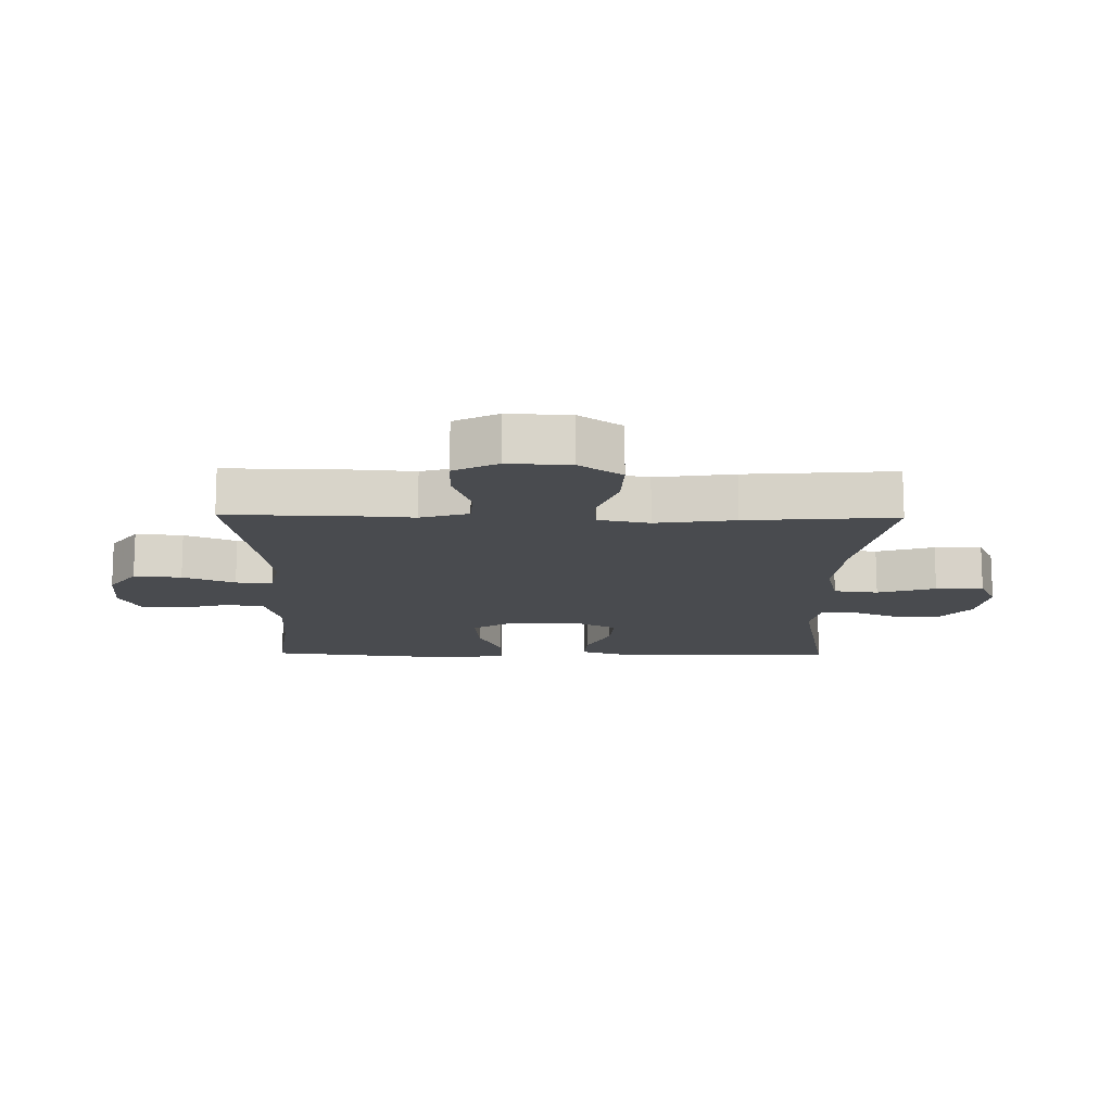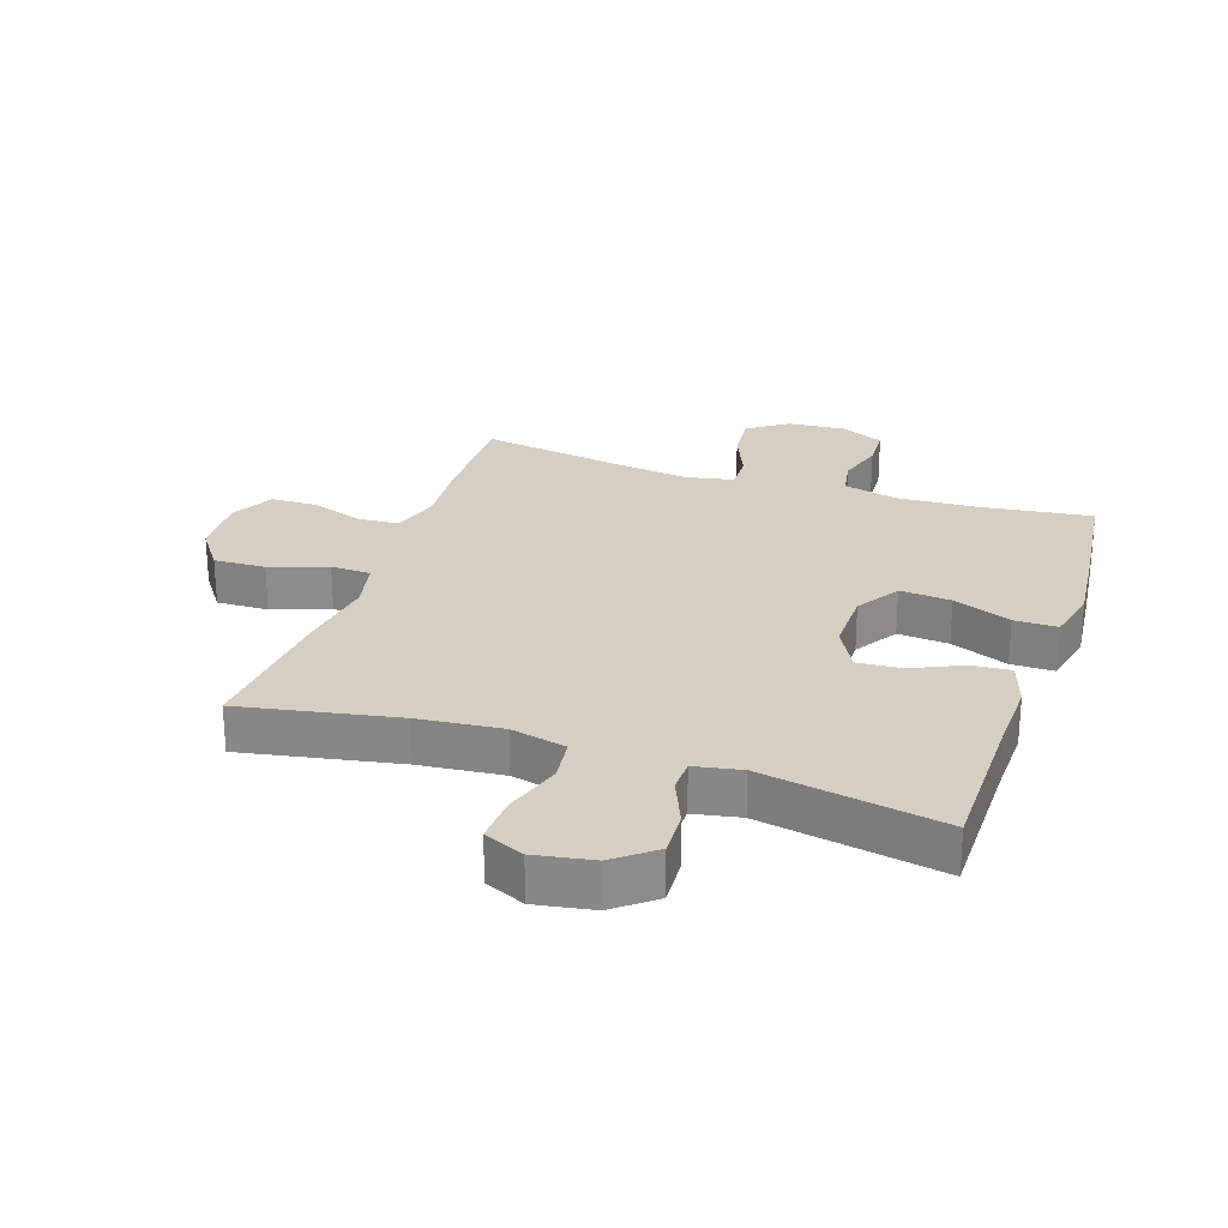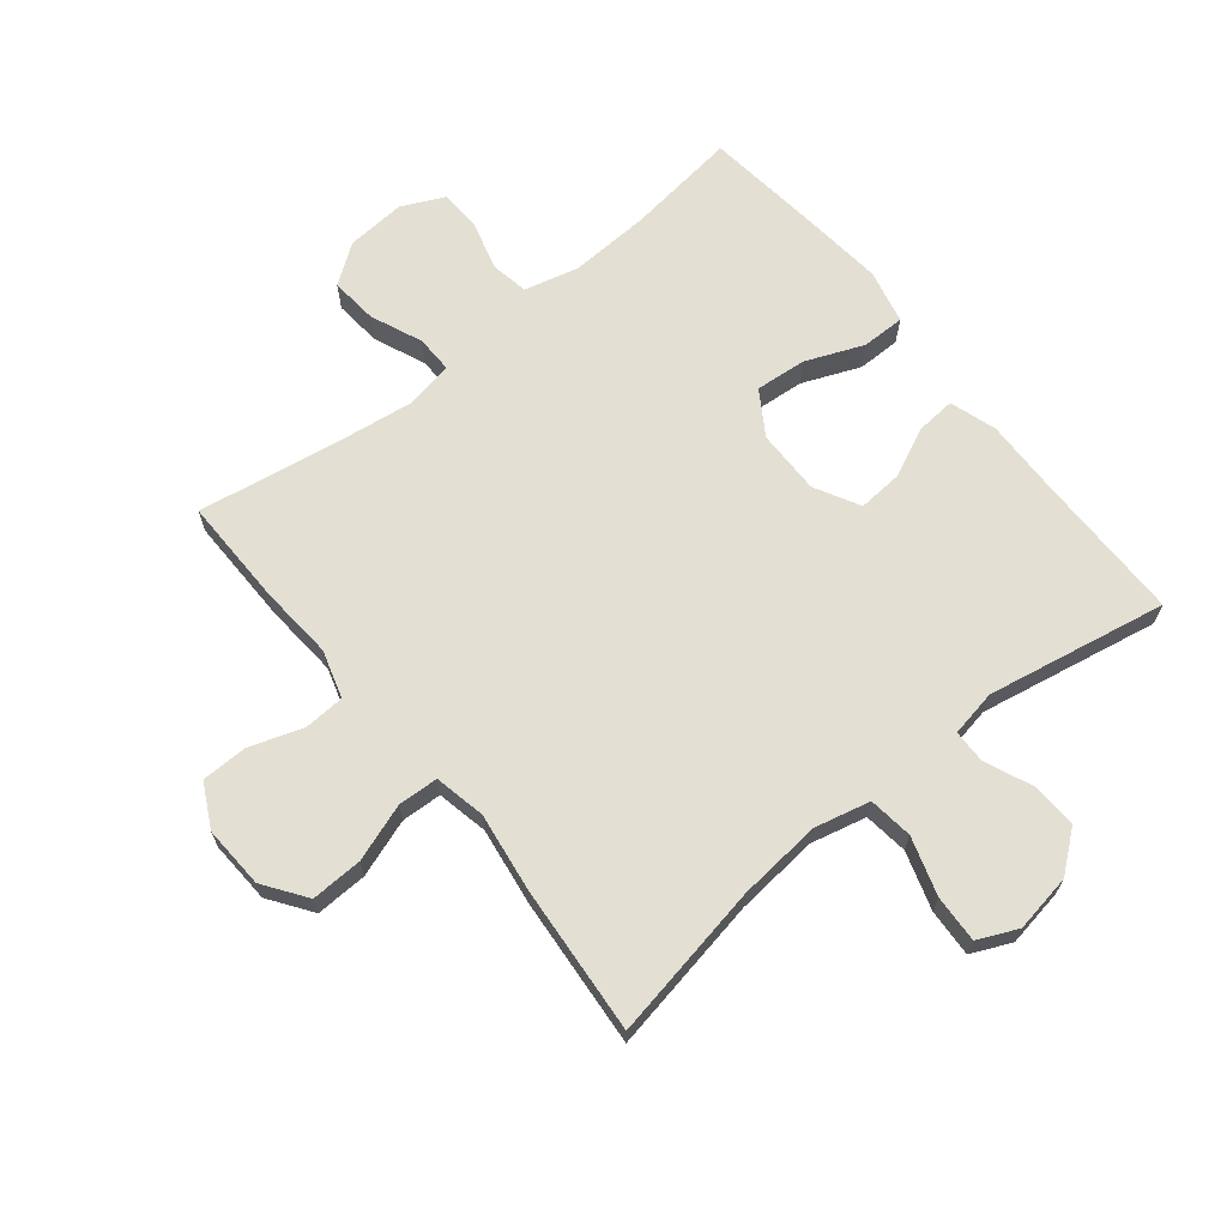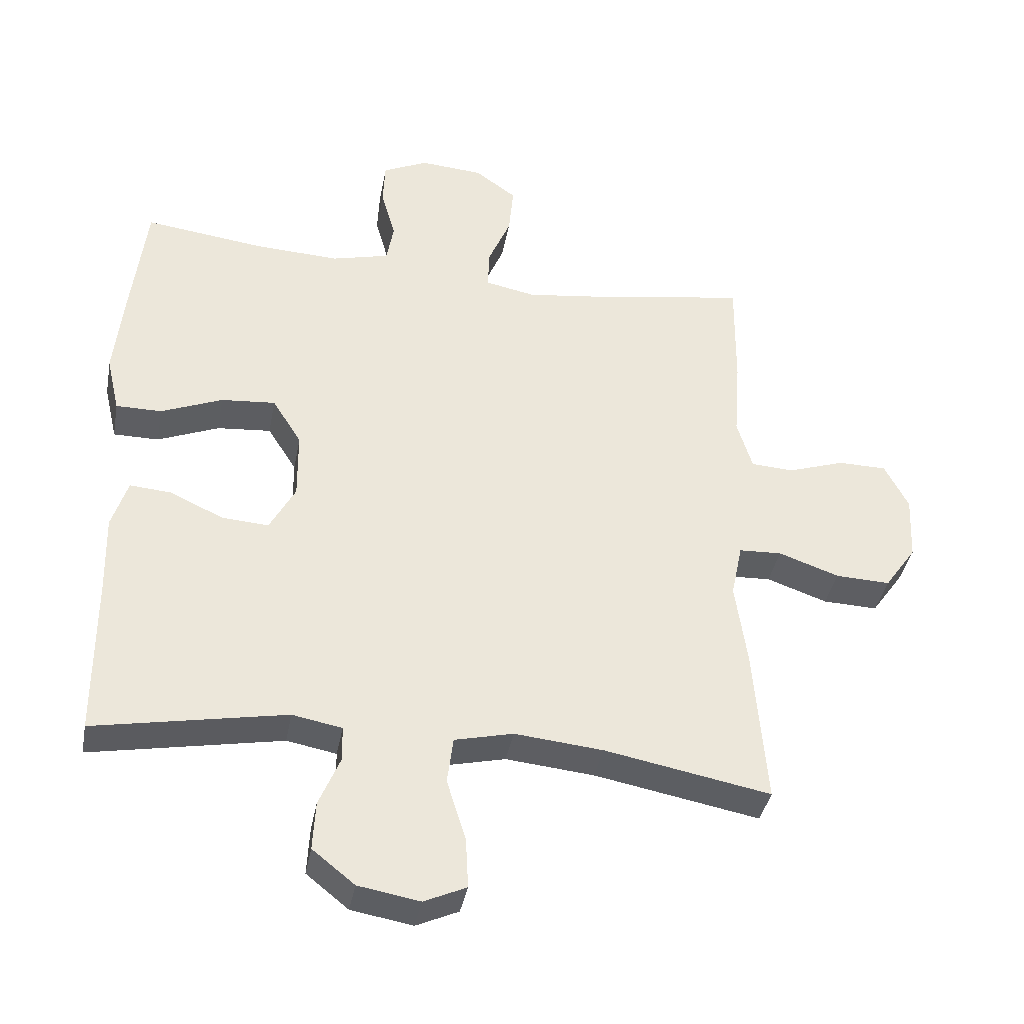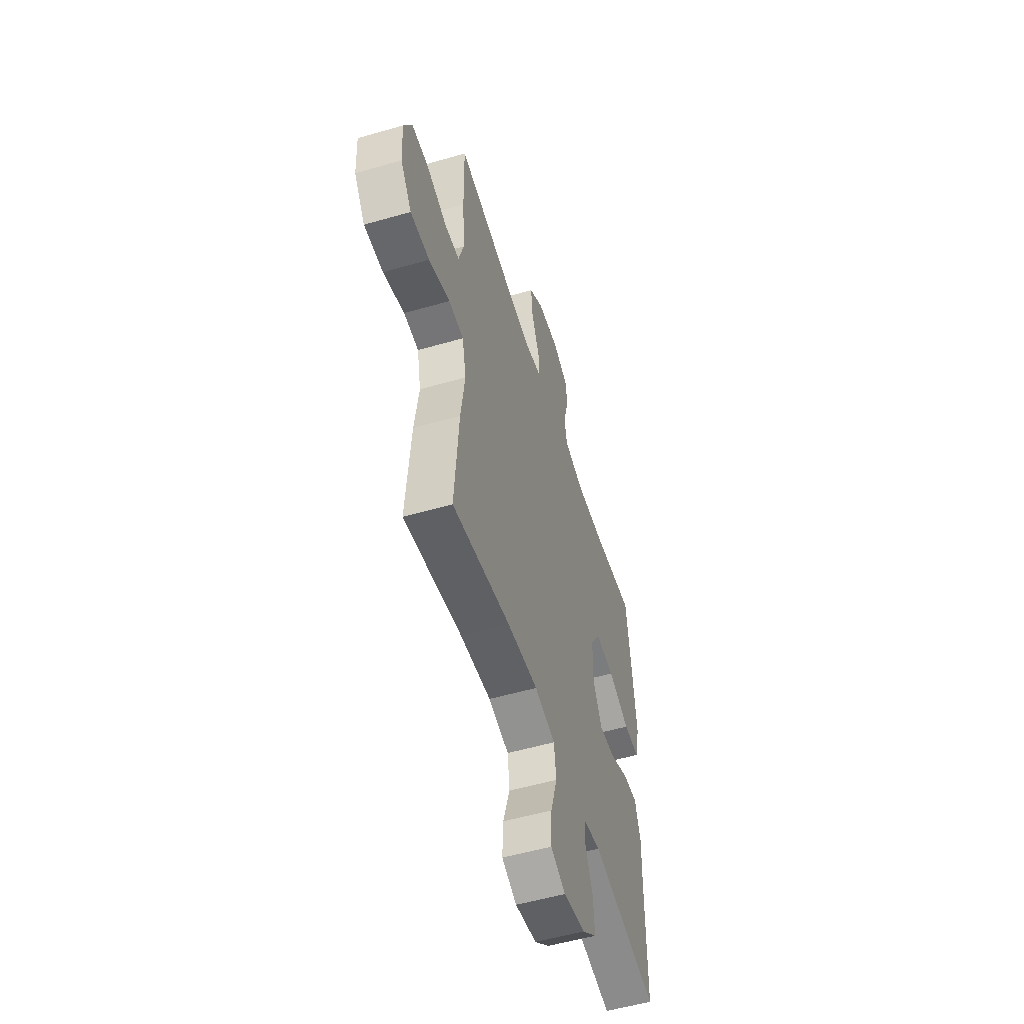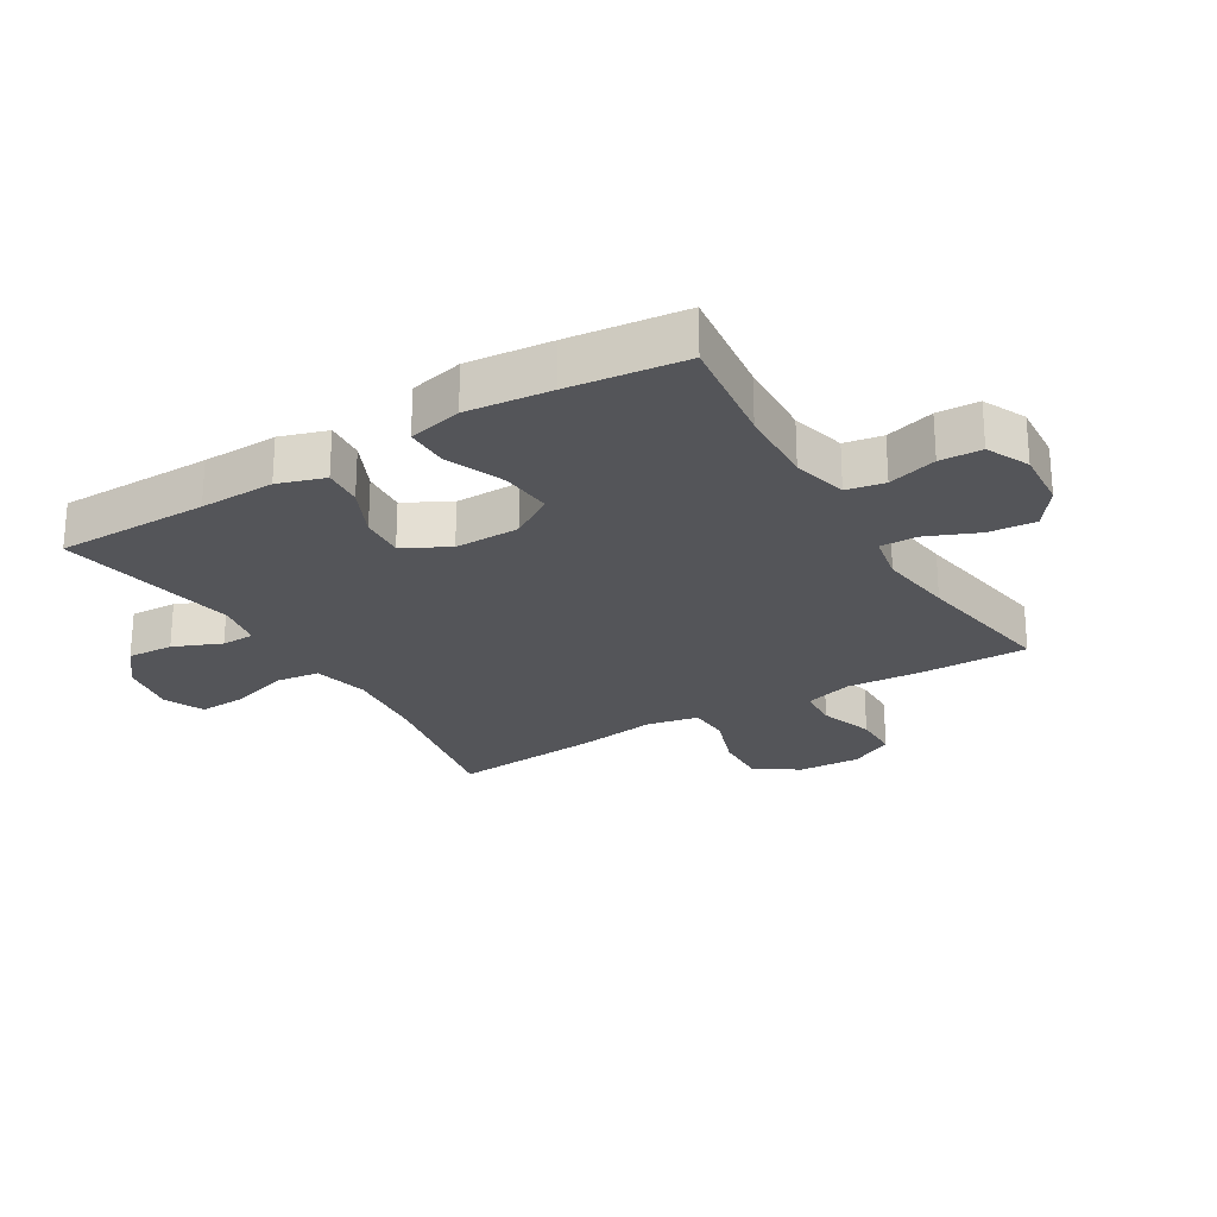
<metadata>
{"format":"obj","ext":"obj","renderer":"f3d","projection":"perspective","resolution":1024,"background":"white","views":[{"elev":-13.9,"azim":89.1,"up":"+Y"},{"elev":25.8,"azim":-161.4,"up":"+Y"},{"elev":66.9,"azim":141.1,"up":"+Y"},{"elev":-38.3,"azim":-10.5,"up":"+Z"},{"elev":-54.1,"azim":107.1,"up":"+Z"},{"elev":-24.8,"azim":-58.9,"up":"+Y"}]}
</metadata>
<code>
v -0.5 0.07 -0.5
v -0.501 0.07 -0.256
v -0.504 0.07 -0.136
v -0.48 0.07 -0.061
v -0.417 0.07 -0.066
v -0.337 0.07 -0.103
v -0.266 0.07 -0.108
v -0.227 0.07 -0.036
v -0.228 0.07 0.068
v -0.272 0.07 0.138
v -0.354 0.07 0.131
v -0.447 0.07 0.093
v -0.516 0.07 0.093
v -0.536 0.07 0.179
v -0.522 0.07 0.314
v -0.5 0.07 0.5
v -0.319 0.07 0.477
v -0.191 0.07 0.471
v -0.104 0.07 0.493
v -0.093 0.07 0.554
v -0.115 0.07 0.632
v -0.112 0.07 0.699
v -0.044 0.07 0.731
v 0.051 0.07 0.724
v 0.114 0.07 0.679
v 0.107 0.07 0.603
v 0.072 0.07 0.52
v 0.071 0.07 0.461
v 0.147 0.07 0.446
v 0.267 0.07 0.462
v 0.5 0.07 0.5
v 0.498 0.07 0.327
v 0.489 0.07 0.207
v 0.512 0.07 0.13
v 0.577 0.07 0.126
v 0.663 0.07 0.155
v 0.737 0.07 0.154
v 0.773 0.07 0.084
v 0.768 0.07 -0.016
v 0.72 0.07 -0.084
v 0.637 0.07 -0.081
v 0.545 0.07 -0.049
v 0.48 0.07 -0.052
v 0.463 0.07 -0.134
v 0.481 0.07 -0.261
v 0.5 0.07 -0.5
v 0.249 0.07 -0.453
v 0.115 0.07 -0.44
v 0.026 0.07 -0.461
v 0.017 0.07 -0.532
v 0.046 0.07 -0.625
v 0.05 0.07 -0.701
v -0.014 0.07 -0.73
v -0.107 0.07 -0.714
v -0.171 0.07 -0.663
v -0.167 0.07 -0.589
v -0.135 0.07 -0.513
v -0.136 0.07 -0.46
v -0.211 0.07 -0.446
v -0.5 0 -0.5
v -0.501 0 -0.256
v -0.504 0 -0.136
v -0.48 0 -0.061
v -0.417 0 -0.066
v -0.337 0 -0.103
v -0.266 0 -0.108
v -0.227 0 -0.036
v -0.228 0 0.068
v -0.272 0 0.138
v -0.354 0 0.131
v -0.447 0 0.093
v -0.516 0 0.093
v -0.536 0 0.179
v -0.522 0 0.314
v -0.5 0 0.5
v -0.319 0 0.477
v -0.191 0 0.471
v -0.104 0 0.493
v -0.093 0 0.554
v -0.115 0 0.632
v -0.112 0 0.699
v -0.044 0 0.731
v 0.051 0 0.724
v 0.114 0 0.679
v 0.107 0 0.603
v 0.072 0 0.52
v 0.071 0 0.461
v 0.147 0 0.446
v 0.267 0 0.462
v 0.5 0 0.5
v 0.498 0 0.327
v 0.489 0 0.207
v 0.512 0 0.13
v 0.577 0 0.126
v 0.663 0 0.155
v 0.737 0 0.154
v 0.773 0 0.084
v 0.768 0 -0.016
v 0.72 0 -0.084
v 0.637 0 -0.081
v 0.545 0 -0.049
v 0.48 0 -0.052
v 0.463 0 -0.134
v 0.481 0 -0.261
v 0.5 0 -0.5
v 0.249 0 -0.453
v 0.115 0 -0.44
v 0.026 0 -0.461
v 0.017 0 -0.532
v 0.046 0 -0.625
v 0.05 0 -0.701
v -0.014 0 -0.73
v -0.107 0 -0.714
v -0.171 0 -0.663
v -0.167 0 -0.589
v -0.135 0 -0.513
v -0.136 0 -0.46
v -0.211 0 -0.446
f 55 56 57
f 54 55 57
f 53 54 57
f 52 53 57
f 51 52 57
f 50 51 57
f 49 50 57 58
f 48 49 58 59
f 44 45 46 47
f 43 44 47 48
f 40 41 42
f 39 40 42
f 38 39 42
f 37 38 42
f 36 37 42
f 35 36 42
f 34 35 42 43
f 43 48 59
f 34 43 59
f 33 34 59
f 33 59 1
f 32 33 1
f 31 32 1
f 30 31 1
f 25 26 27
f 24 25 27
f 23 24 27
f 22 23 27
f 21 22 27
f 20 21 27
f 19 20 27 28
f 18 19 28 29
f 15 16 17
f 14 15 17
f 13 14 17
f 12 13 17
f 11 12 17
f 17 18 29
f 11 17 29
f 10 11 29
f 4 5 6
f 3 4 6
f 2 3 6
f 2 6 7
f 1 2 7
f 30 1 7
f 9 10 29 30
f 8 9 30
f 7 8 30
f 116 115 114
f 116 114 113
f 116 113 112
f 116 112 111
f 116 111 110
f 116 110 109
f 117 116 109 108
f 118 117 108 107
f 106 105 104 103
f 107 106 103 102
f 101 100 99
f 101 99 98
f 101 98 97
f 101 97 96
f 101 96 95
f 101 95 94
f 102 101 94 93
f 118 107 102
f 118 102 93
f 118 93 92
f 60 118 92
f 60 92 91
f 60 91 90
f 60 90 89
f 86 85 84
f 86 84 83
f 86 83 82
f 86 82 81
f 86 81 80
f 86 80 79
f 87 86 79 78
f 88 87 78 77
f 76 75 74
f 76 74 73
f 76 73 72
f 76 72 71
f 76 71 70
f 88 77 76
f 88 76 70
f 88 70 69
f 65 64 63
f 65 63 62
f 65 62 61
f 66 65 61
f 66 61 60
f 66 60 89
f 89 88 69 68
f 89 68 67
f 89 67 66
f 1 60 61 2
f 2 61 62 3
f 3 62 63 4
f 4 63 64 5
f 5 64 65 6
f 6 65 66 7
f 7 66 67 8
f 8 67 68 9
f 9 68 69 10
f 10 69 70 11
f 11 70 71 12
f 12 71 72 13
f 13 72 73 14
f 14 73 74 15
f 15 74 75 16
f 16 75 76 17
f 17 76 77 18
f 18 77 78 19
f 19 78 79 20
f 20 79 80 21
f 21 80 81 22
f 22 81 82 23
f 23 82 83 24
f 24 83 84 25
f 25 84 85 26
f 26 85 86 27
f 27 86 87 28
f 28 87 88 29
f 29 88 89 30
f 30 89 90 31
f 31 90 91 32
f 32 91 92 33
f 33 92 93 34
f 34 93 94 35
f 35 94 95 36
f 36 95 96 37
f 37 96 97 38
f 38 97 98 39
f 39 98 99 40
f 40 99 100 41
f 41 100 101 42
f 42 101 102 43
f 43 102 103 44
f 44 103 104 45
f 45 104 105 46
f 46 105 106 47
f 47 106 107 48
f 48 107 108 49
f 49 108 109 50
f 50 109 110 51
f 51 110 111 52
f 52 111 112 53
f 53 112 113 54
f 54 113 114 55
f 55 114 115 56
f 56 115 116 57
f 57 116 117 58
f 58 117 118 59
f 59 118 60 1

</code>
